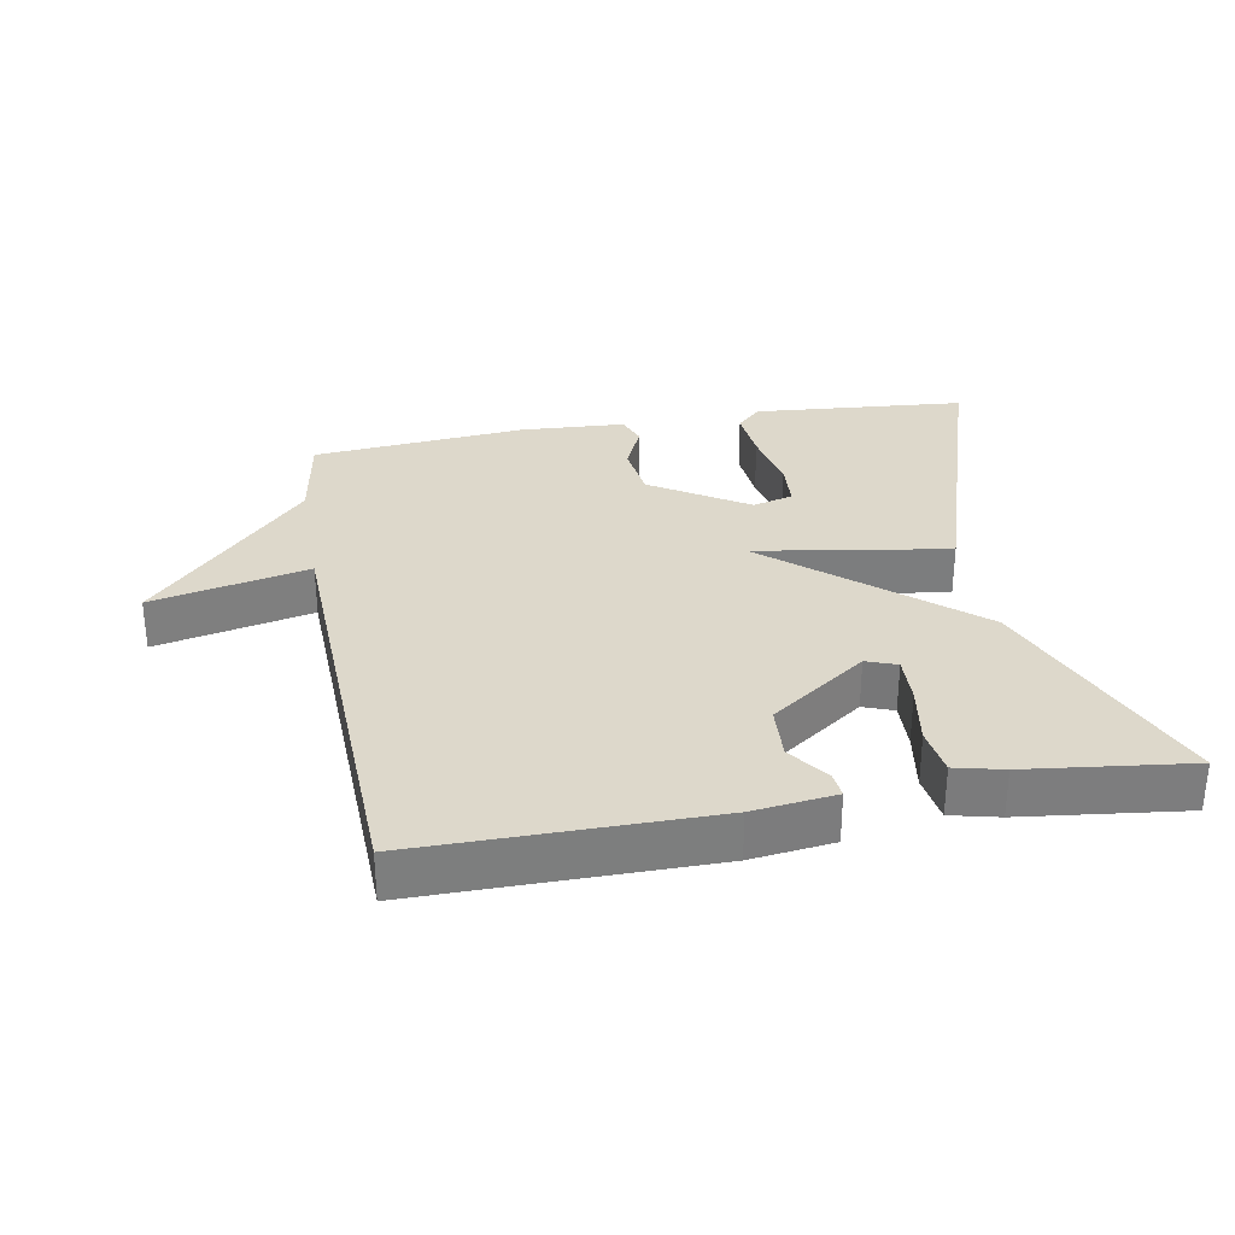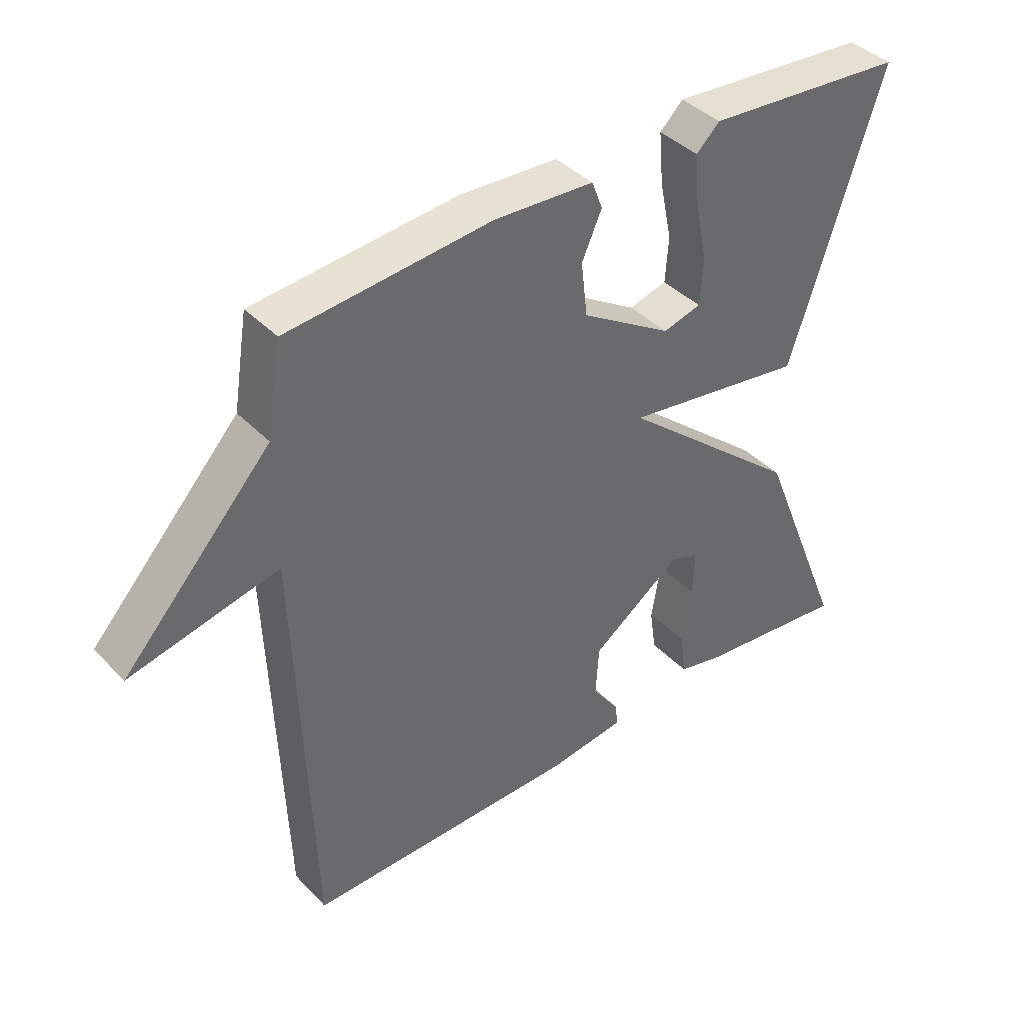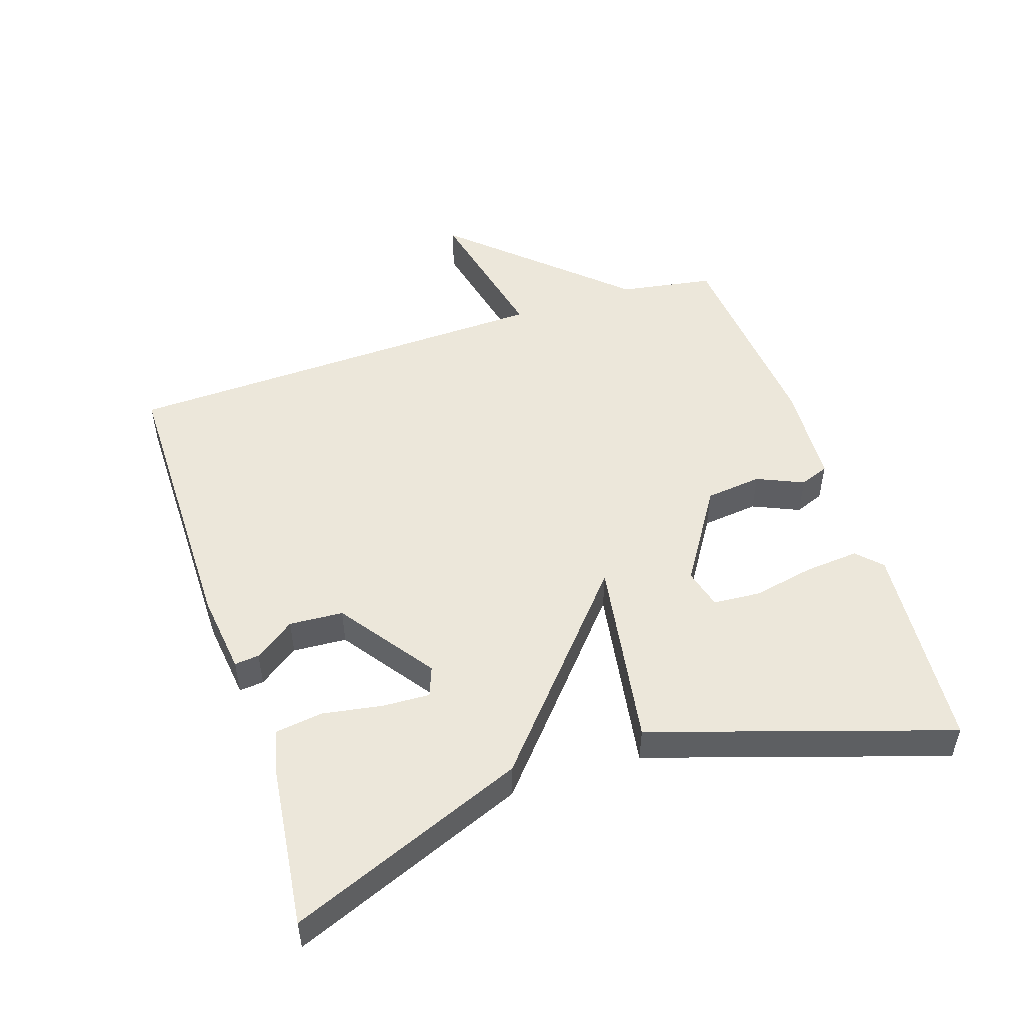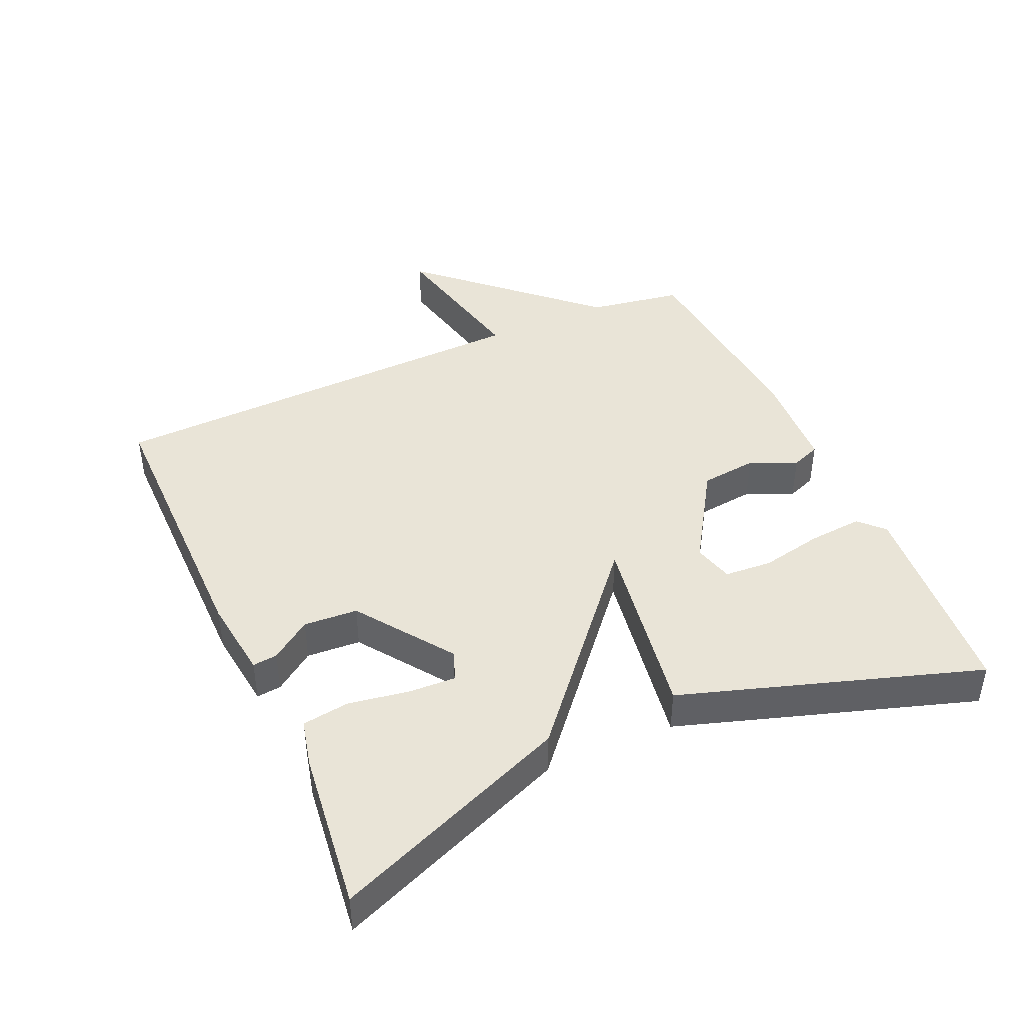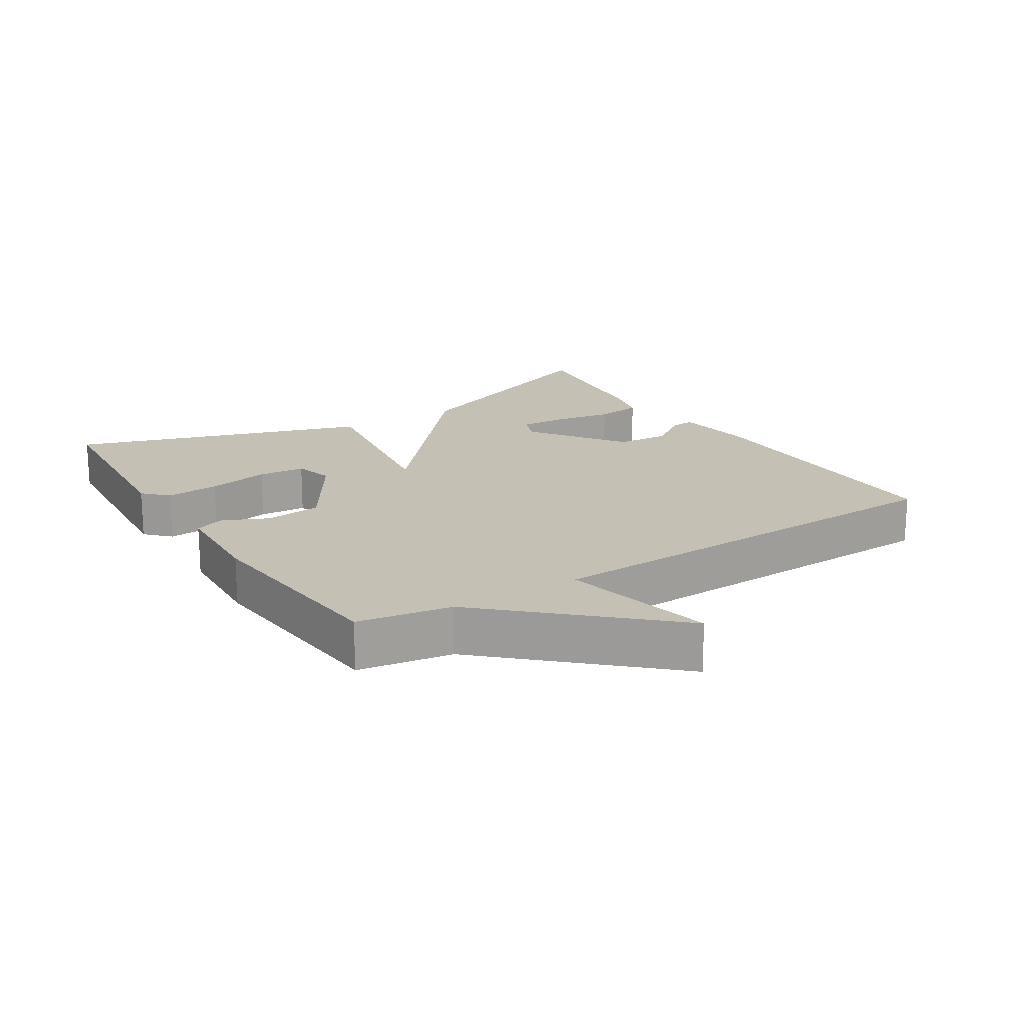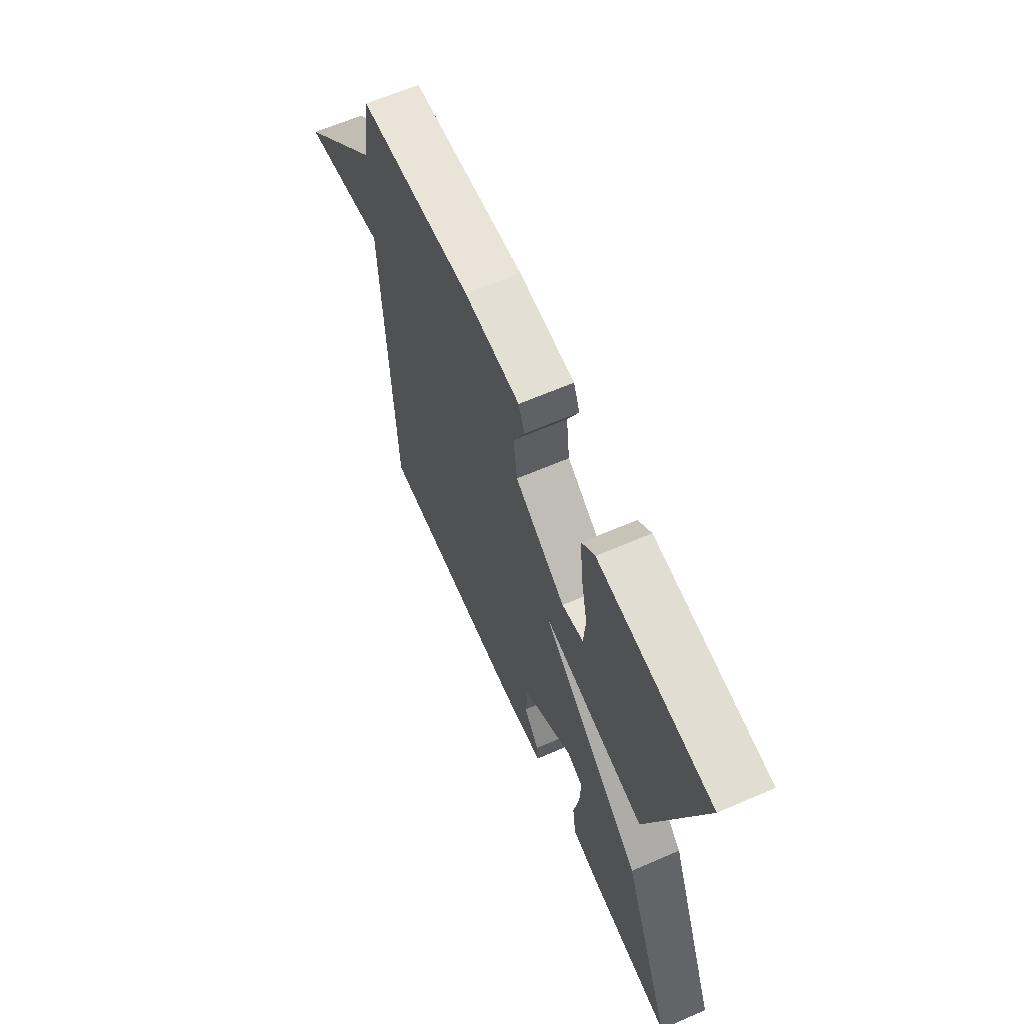
<metadata>
{"format":"obj","ext":"obj","renderer":"f3d","projection":"perspective","resolution":1024,"background":"white","views":[{"elev":31.1,"azim":169.8,"up":"+Y"},{"elev":40.4,"azim":141.0,"up":"+Z"},{"elev":50.4,"azim":-108.2,"up":"+Y"},{"elev":43.3,"azim":-114.0,"up":"+Y"},{"elev":18.3,"azim":57.7,"up":"+Y"},{"elev":64.3,"azim":-113.5,"up":"+Z"}]}
</metadata>
<code>
v 0.5 0.07 -0.5
v 0.07 0.07 -0.499
v -0.052 0.07 -0.484
v -0.048 0.07 -0.447
v -0.005 0.07 -0.387
v -0.01 0.07 -0.306
v -0.152 0.07 -0.205
v -0.197 0.07 -0.222
v -0.194 0.07 -0.293
v -0.179 0.07 -0.383
v -0.189 0.07 -0.454
v -0.26 0.07 -0.471
v -0.5 0.07 -0.5
v -0.357 0.07 -0.145
v -0.071 0.07 0.101
v -0.357 0.07 0.055
v -0.5 0.07 0.5
v -0.185 0.07 0.526
v -0.149 0.07 0.491
v -0.156 0.07 0.41
v -0.175 0.07 0.317
v -0.17 0.07 0.246
v -0.11 0.07 0.23
v 0.032 0.07 0.32
v 0.042 0.07 0.405
v 0.011 0.07 0.475
v 0.028 0.07 0.519
v 0.183 0.07 0.528
v 0.5 0.07 0.5
v 0.523 0.07 0.358
v 0.755 0.07 0.107
v 0.523 0.07 0.158
v 0.5 0 -0.5
v 0.07 0 -0.499
v -0.052 0 -0.484
v -0.048 0 -0.447
v -0.005 0 -0.387
v -0.01 0 -0.306
v -0.152 0 -0.205
v -0.197 0 -0.222
v -0.194 0 -0.293
v -0.179 0 -0.383
v -0.189 0 -0.454
v -0.26 0 -0.471
v -0.5 0 -0.5
v -0.357 0 -0.145
v -0.071 0 0.101
v -0.357 0 0.055
v -0.5 0 0.5
v -0.185 0 0.526
v -0.149 0 0.491
v -0.156 0 0.41
v -0.175 0 0.317
v -0.17 0 0.246
v -0.11 0 0.23
v 0.032 0 0.32
v 0.042 0 0.405
v 0.011 0 0.475
v 0.028 0 0.519
v 0.183 0 0.528
v 0.5 0 0.5
v 0.523 0 0.358
v 0.755 0 0.107
v 0.523 0 0.158
f 30 31 32
f 30 32 1
f 29 30 1
f 28 29 1
f 27 28 1
f 26 27 1
f 25 26 1
f 24 25 1 2
f 19 20 21
f 18 19 21
f 17 18 21
f 16 17 21
f 16 21 22
f 15 16 22 23
f 12 13 14
f 11 12 14
f 10 11 14
f 9 10 14
f 8 9 14
f 7 8 14 15
f 6 7 15
f 2 3 4 5
f 2 5 6
f 24 2 6 15
f 15 23 24
f 64 63 62
f 33 64 62
f 33 62 61
f 33 61 60
f 33 60 59
f 33 59 58
f 33 58 57
f 34 33 57 56
f 53 52 51
f 53 51 50
f 53 50 49
f 53 49 48
f 54 53 48
f 55 54 48 47
f 46 45 44
f 46 44 43
f 46 43 42
f 46 42 41
f 46 41 40
f 47 46 40 39
f 47 39 38
f 37 36 35 34
f 38 37 34
f 47 38 34 56
f 56 55 47
f 1 33 34 2
f 2 34 35 3
f 3 35 36 4
f 4 36 37 5
f 5 37 38 6
f 6 38 39 7
f 7 39 40 8
f 8 40 41 9
f 9 41 42 10
f 10 42 43 11
f 11 43 44 12
f 12 44 45 13
f 13 45 46 14
f 14 46 47 15
f 15 47 48 16
f 16 48 49 17
f 17 49 50 18
f 18 50 51 19
f 19 51 52 20
f 20 52 53 21
f 21 53 54 22
f 22 54 55 23
f 23 55 56 24
f 24 56 57 25
f 25 57 58 26
f 26 58 59 27
f 27 59 60 28
f 28 60 61 29
f 29 61 62 30
f 30 62 63 31
f 31 63 64 32
f 32 64 33 1

</code>
